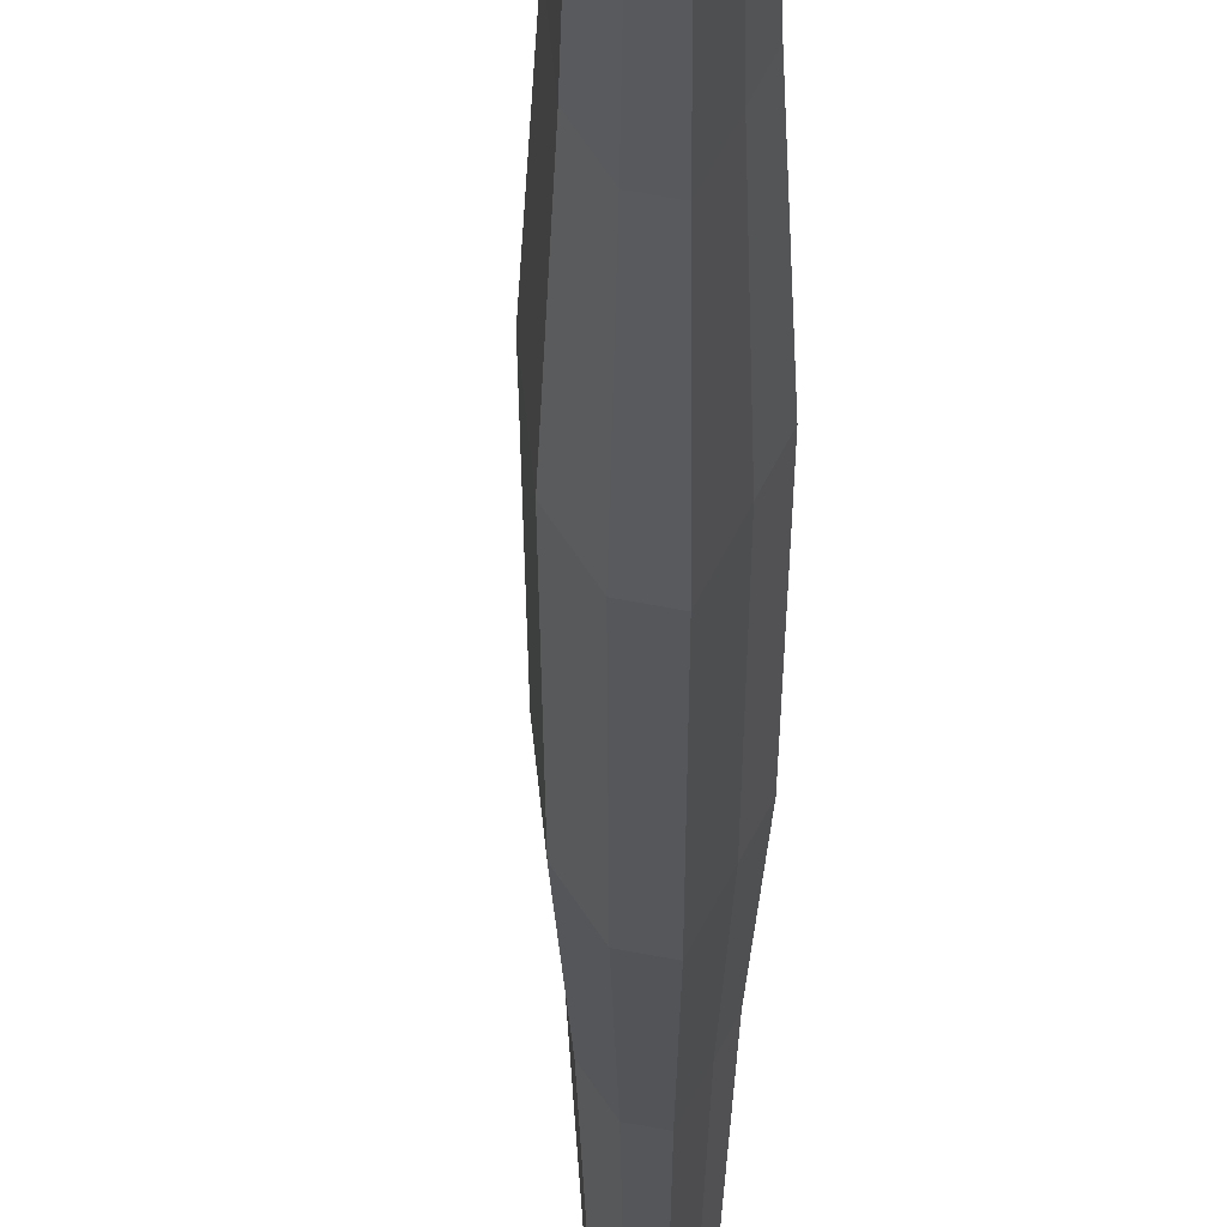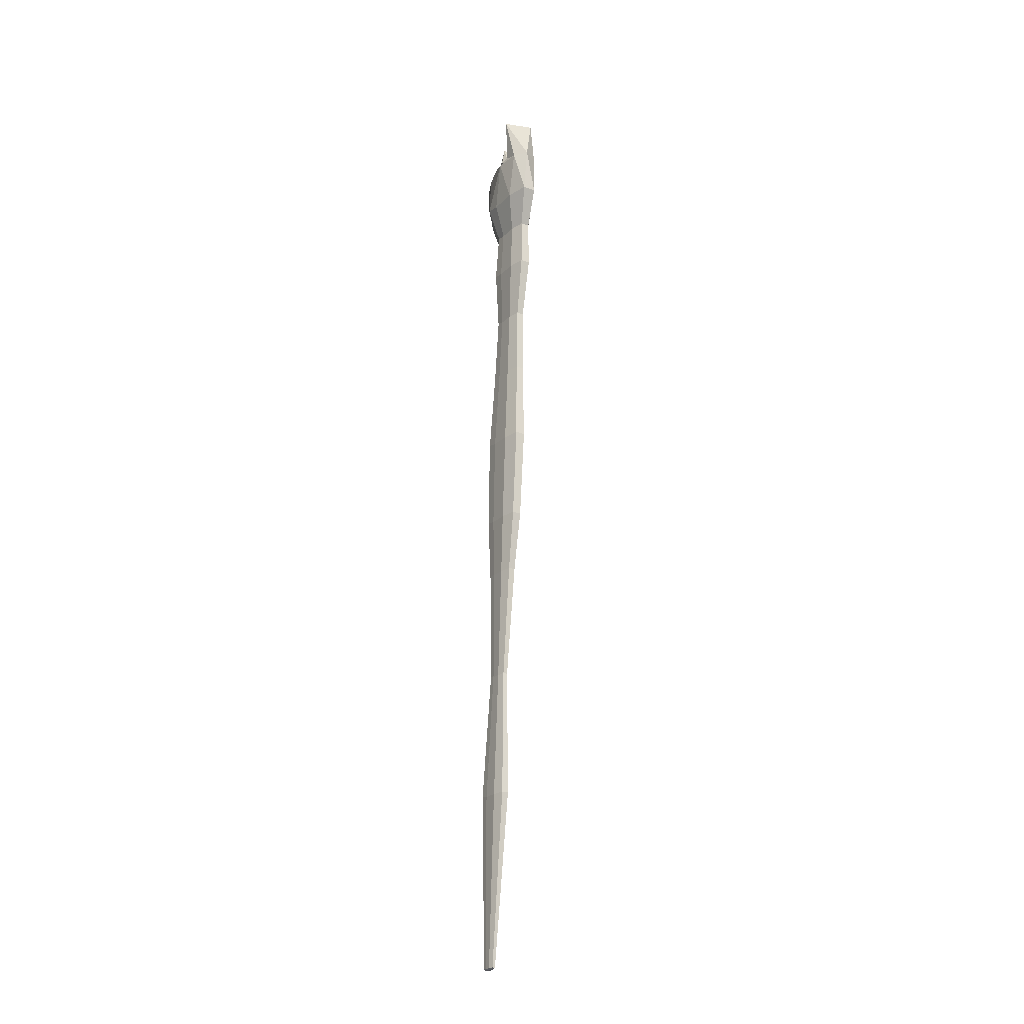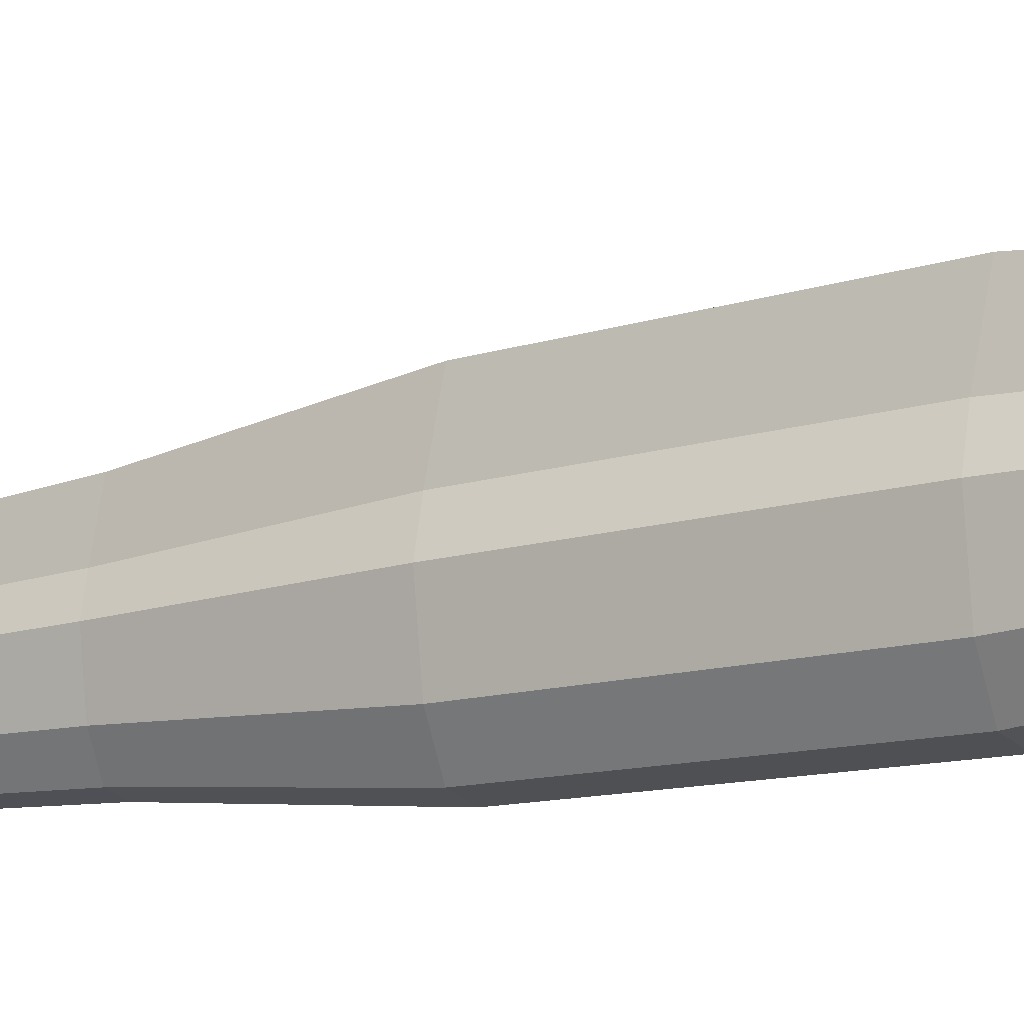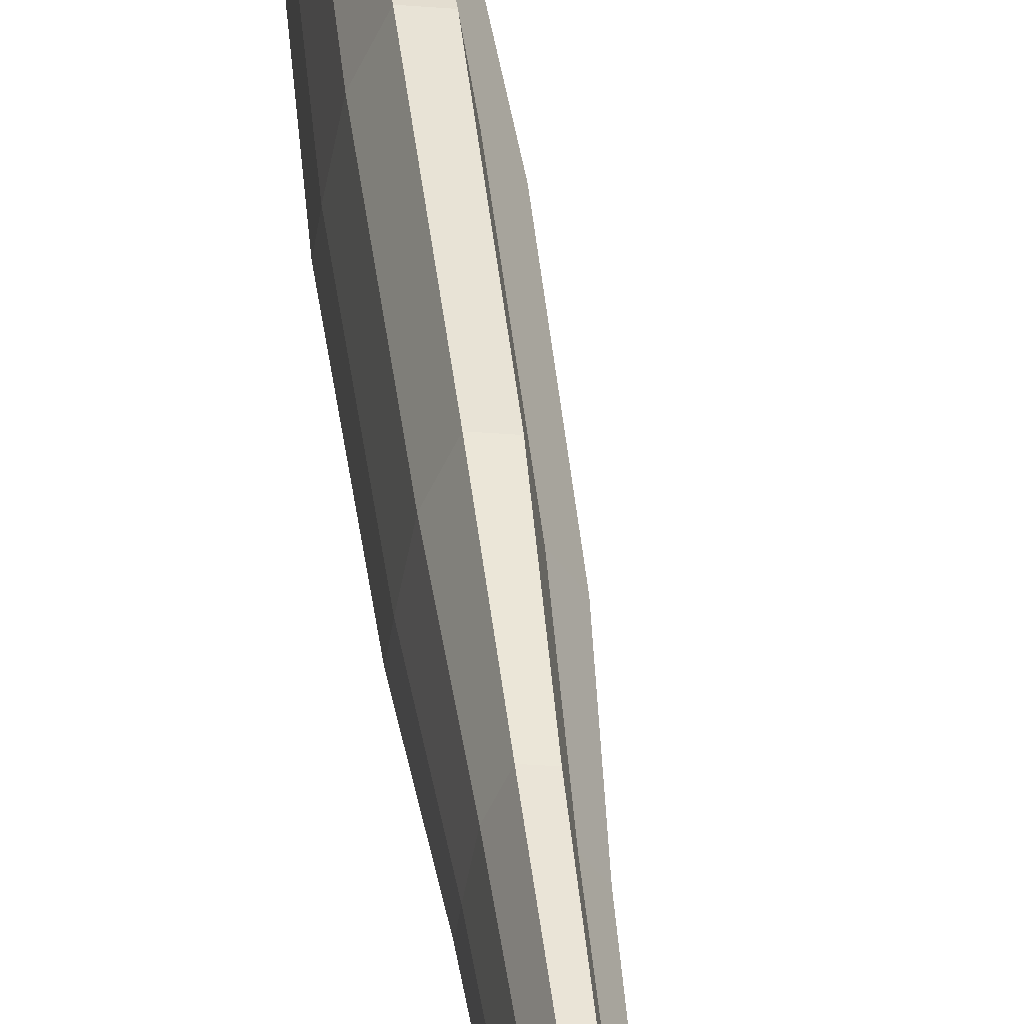
<metadata>
{"format":"obj","ext":"obj","renderer":"f3d","projection":"perspective","resolution":1024,"background":"white","views":[{"elev":-27.3,"azim":178.5,"up":"+Z"},{"elev":-23.4,"azim":-21.4,"up":"+Y"},{"elev":-11.1,"azim":122.3,"up":"+Z"},{"elev":39.8,"azim":-7.6,"up":"+Z"}]}
</metadata>
<code>
o Икосфера
v 1.728 38.93 2.945
v -0.4166 33.92 5.626
v -2.118 33.83 0.04974
v -0.4166 33.92 -5.527
v 2.337 34.08 -3.397
v 1.189 44.61 3.915
v -1.728 39.63 2.945
v -1.728 39.63 -2.945
v 0.3521 44.56 -3.436
v 2.079 39.85 0
v -0.05679 40.28 0
v -0.08954 24.12 3.804
v 1.542 33.56 2.076
v 1.073 33.92 5.353
v 2.692 34.01 0.04974
v 0.986 24.12 3.607
v -0.3697 9.302 2.775
v -1.545 33.77 3.328
v 0.5142 9.298 2.613
v -1.545 33.77 -3.228
v 1.073 33.92 -5.254
v 2.238 39.41 1.731
v 2.238 39.41 -1.731
v 0 39.28 5.602
v 1.383 39.36 4.532
v -2.238 39.15 1.731
v -1.383 39.2 4.532
v -1.383 39.2 -4.532
v -2.304 34.34 -1.976
v 1.383 39.36 -4.532
v 0 39.28 -5.602
v 1.589 39.9 2.801
v -2.157 44.5 3.681
v -2.031 39.69 0
v -0.6483 39.77 -4.532
v 1.316 44.7 -2.653
v 0.4601 44.97 1.95
v 1.189 40.2 0
v -1.049 40.07 1.731
v -1.049 40.07 -1.731
v 0.0611 44.95 -2.653
v 0.8783 16.94 0.6571
v 1.486 17.18 -0.4137
v 1.044 29.82 3.295
v 0.07829 29.83 3.472
v 1.298 17.22 -2.235
v 1.863 29.93 -2.378
v 0.7623 -0.2703 0.7985
v -0.6534 29.73 1.981
v -1.025 29.76 -0.1439
v 1.589 0.05058 -0.6585
v -0.6534 29.73 -2.269
v 0.07829 29.83 -3.759
v 1.044 29.82 -3.582
v 1.348 29.59 1.17
v 2.093 29.88 -0.1439
v -1.145 30.1 -1.457
v 1.898 24.23 -2.71
v -0.8565 -10.39 2.799
v -0.9043 24.01 2.144
v -1.318 24.05 -0.2219
v 0.1228 -10.4 2.619
v -0.9043 24.01 -2.588
v -0.08954 24.12 -4.248
v 0.986 24.12 -4.051
v 1.325 23.86 1.241
v 2.154 24.18 -0.2219
v -1.452 24.42 -1.684
v -0.157 17.13 2.534
v 1.334 0.1022 -3.137
v 0.6305 17.13 -3.217
v -0.7536 17.05 -2.146
v -0.157 17.13 -3.361
v 0.03345 -17.39 -0.04384
v -0.7536 17.05 1.319
v -1.056 17.08 -0.4137
v 0.6016 -17.17 -1.045
v 0.6305 17.13 2.39
v -1.155 17.35 -1.484
v 1.264 9.395 -2.578
v -1.039 9.21 1.411
v -1.379 9.245 -0.5331
v -1.039 9.21 -2.478
v -0.3697 9.302 -3.841
v 0.5142 9.298 -3.679
v 0.7923 9.088 0.6687
v 1.474 9.353 -0.5331
v -1.489 9.55 -1.735
v -0.6464 -0.01038 3.352
v 0.4261 -17.13 -2.749
v 0.4251 -0.01562 -4.473
v -1.458 -0.1227 -3.016
v -0.6464 -0.01038 -4.669
v -1.458 -0.1227 1.699
v -1.87 -0.07999 -0.6585
v -1.558 -44.11 1.237
v 0.4251 -0.01562 3.156
v -2.004 0.2894 -2.115
v 0.9532 -10.29 -3.132
v -1.598 -10.5 1.288
v -1.975 -10.46 -0.8669
v -1.598 -10.5 -3.021
v -0.8565 -10.39 -4.532
v 0.1228 -10.4 -4.353
v 0.431 -10.63 0.4647
v 1.187 -10.34 -0.8669
v -2.097 -10.12 -2.198
v -0.9347 -17.21 1.711
v -0.8187 -44.11 1.101
v -0.1983 -17.21 -3.667
v -1.493 -17.29 -2.665
v -0.9347 -17.21 -3.802
v -1.493 -17.29 0.575
v -1.776 -17.26 -1.045
v -0.1983 -17.21 1.576
v -1.868 -17 -2.047
v -1.452 -63.23 -1.551
v -1.213 -63.14 -1.972
v -0.6631 -29.89 0.3828
v -1.145 -29.89 0.471
v -1.287 -63.13 -2.687
v -0.2547 -29.84 -2.447
v -1.452 -63.23 -2.392
v -1.51 -29.94 -0.2723
v -1.695 -29.92 -1.332
v -1.693 -63.28 -1.972
v -1.51 -29.94 -2.392
v -1.145 -29.89 -3.135
v -0.6631 -29.89 -3.047
v -0.5115 -30.01 -0.6771
v -0.1399 -29.86 -1.332
v -1.755 -29.76 -1.987
v -0.1919 -44.03 -3.24
v -2.118 -44.19 0.09617
v -2.402 -44.16 -1.53
v -2.118 -44.19 -3.156
v -1.558 -44.11 -4.297
v -0.8187 -44.11 -4.162
v -0.5861 -44.29 -0.525
v -0.01581 -44.07 -1.53
v -2.494 -43.9 -2.535
v -1.858 -63.16 -0.8145
v -1.787 -63.25 -1.292
v -1.549 -63.16 -3.073
v -2.092 -63.19 -2.652
v -1.858 -63.16 -3.129
v -1.787 -63.25 -2.652
v -2.092 -63.19 -1.292
v -2.211 -63.18 -1.972
v -1.995 -63.26 -1.972
v -1.549 -63.16 -0.8712
v -2.25 -63.07 -2.392
f 1 13 15
f 1 15 22
f 2 14 24
f 3 18 26
f 4 20 28
f 5 21 30
f 1 22 25
f 2 24 27
f 3 26 29
f 4 28 31
f 5 30 23
f 6 32 37
f 7 33 39
f 8 34 40
f 9 35 41
f 10 36 38
f 38 41 11
f 38 36 41
f 36 9 41
f 41 40 11
f 41 35 40
f 35 8 40
f 40 39 11
f 40 34 39
f 34 7 39
f 39 37 11
f 39 33 37
f 33 6 37
f 37 38 11
f 37 32 38
f 32 10 38
f 23 36 10
f 23 30 36
f 30 9 36
f 31 35 9
f 31 28 35
f 28 8 35
f 29 34 8
f 29 26 34
f 26 7 34
f 27 33 7
f 27 24 33
f 24 6 33
f 25 32 6
f 25 22 32
f 22 10 32
f 30 31 9
f 30 21 31
f 21 4 31
f 28 29 8
f 28 20 29
f 26 27 7
f 26 18 27
f 18 2 27
f 24 25 6
f 24 14 25
f 14 1 25
f 22 23 10
f 22 15 23
f 15 5 23
f 2 18 49 45
f 14 2 45 44
f 4 21 54 53
f 20 4 53 52
f 13 14 44 55
f 29 20 52 57
f 3 29 57 50
f 15 13 55 56
f 18 3 50 49
f 5 15 56 47
f 21 5 47 54
f 13 1 14
f 57 52 63 68
f 44 45 12 16
f 49 50 61 60
f 54 47 58 65
f 50 57 68 61
f 47 56 67 58
f 45 49 60 12
f 52 53 64 63
f 53 54 65 64
f 55 44 16 66
f 56 55 66 67
f 12 60 75 69
f 64 65 71 73
f 66 16 78 42
f 60 61 76 75
f 67 66 42 43
f 58 67 43 46
f 63 64 73 72
f 68 63 72 79
f 16 12 69 78
f 65 58 46 71
f 61 68 79 76
f 72 73 84 83
f 79 72 83 88
f 76 79 88 82
f 69 75 81 17
f 73 71 85 84
f 42 78 19 86
f 78 69 17 19
f 46 43 87 80
f 71 46 80 85
f 43 42 86 87
f 75 76 82 81
f 17 81 94 89
f 80 87 51 70
f 84 85 91 93
f 86 19 97 48
f 19 17 89 97
f 81 82 95 94
f 87 86 48 51
f 83 84 93 92
f 88 83 92 98
f 85 80 70 91
f 82 88 98 95
f 98 92 102 107
f 94 95 101 100
f 92 93 103 102
f 97 89 59 62
f 95 98 107 101
f 89 94 100 59
f 93 91 104 103
f 48 97 62 105
f 70 51 106 99
f 91 70 99 104
f 51 48 105 106
f 59 100 113 108
f 103 104 110 112
f 105 62 115 74
f 62 59 108 115
f 100 101 114 113
f 102 103 112 111
f 106 105 74 77
f 99 106 77 90
f 107 102 111 116
f 104 99 90 110
f 101 107 116 114
f 108 113 124 120
f 112 110 129 128
f 74 115 119 130
f 113 114 125 124
f 77 74 130 131
f 111 112 128 127
f 116 111 127 132
f 115 108 120 119
f 90 77 131 122
f 110 90 122 129
f 114 116 132 125
f 126 117 143
f 126 143 150
f 126 150 147
f 126 147 123
f 145 149 152
f 123 144 121
f 123 147 144
f 147 146 144
f 120 124 134 96
f 127 128 137 136
f 128 129 138 137
f 130 119 109 139
f 131 130 139 140
f 132 127 136 141
f 119 120 96 109
f 124 125 135 134
f 129 122 133 138
f 125 132 141 135
f 122 131 140 133
f 141 136 145 152
f 138 133 121 144
f 109 96 142 151
f 134 135 149 148
f 135 141 152 149
f 133 140 118 121
f 96 134 148 142
f 137 138 144 146
f 139 109 151 117
f 140 139 117 118
f 136 137 146 145
f 147 145 146
f 147 150 145
f 150 149 145
f 150 148 149
f 150 143 148
f 143 142 148
f 118 123 121
f 118 117 123
f 117 126 123
f 143 151 142
f 143 117 151

</code>
